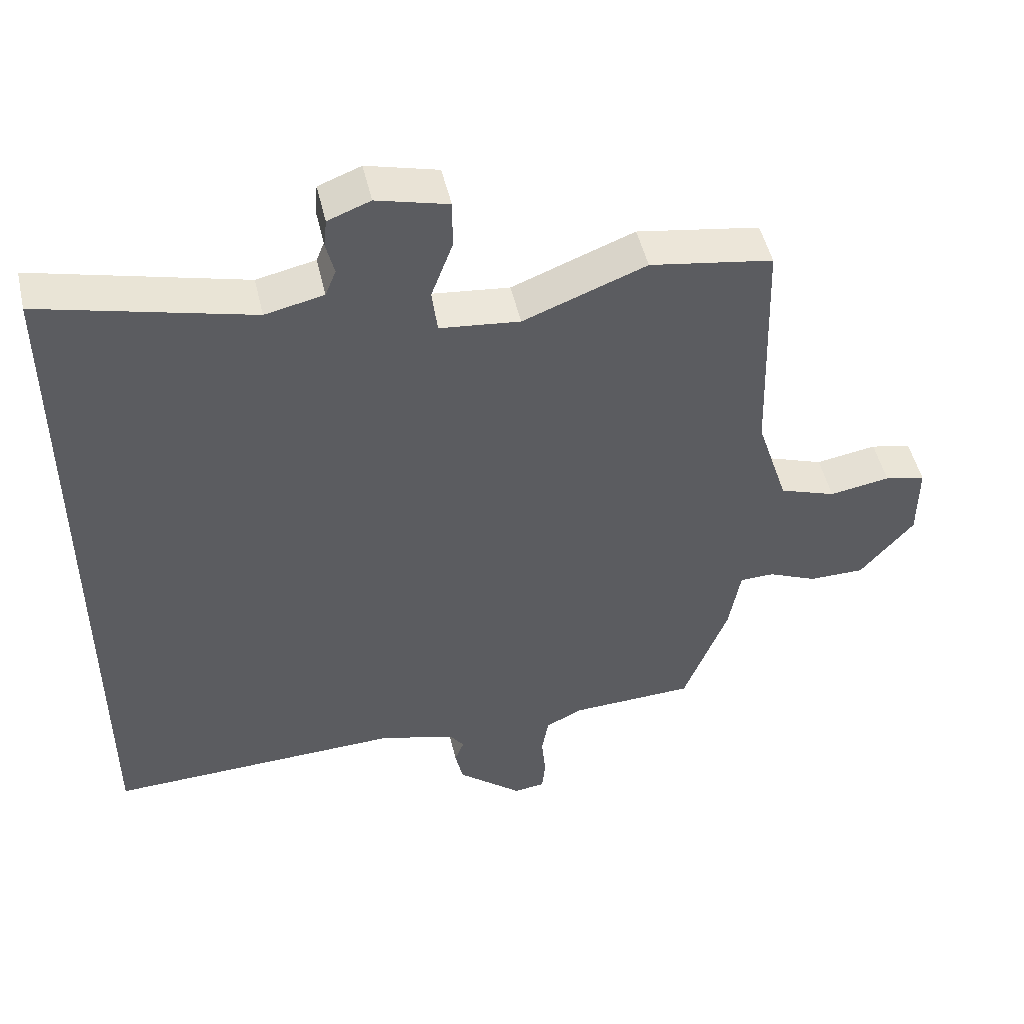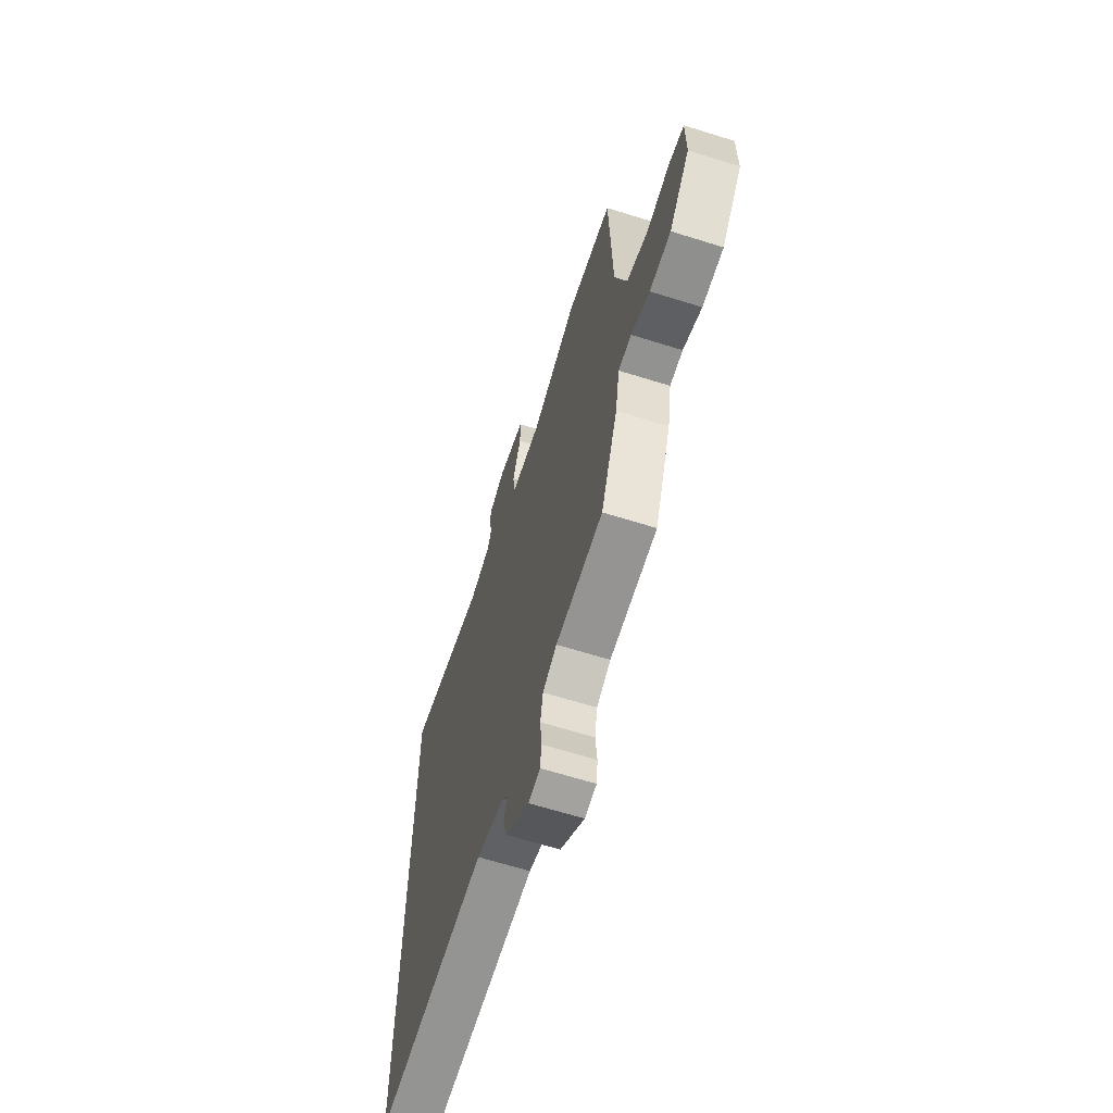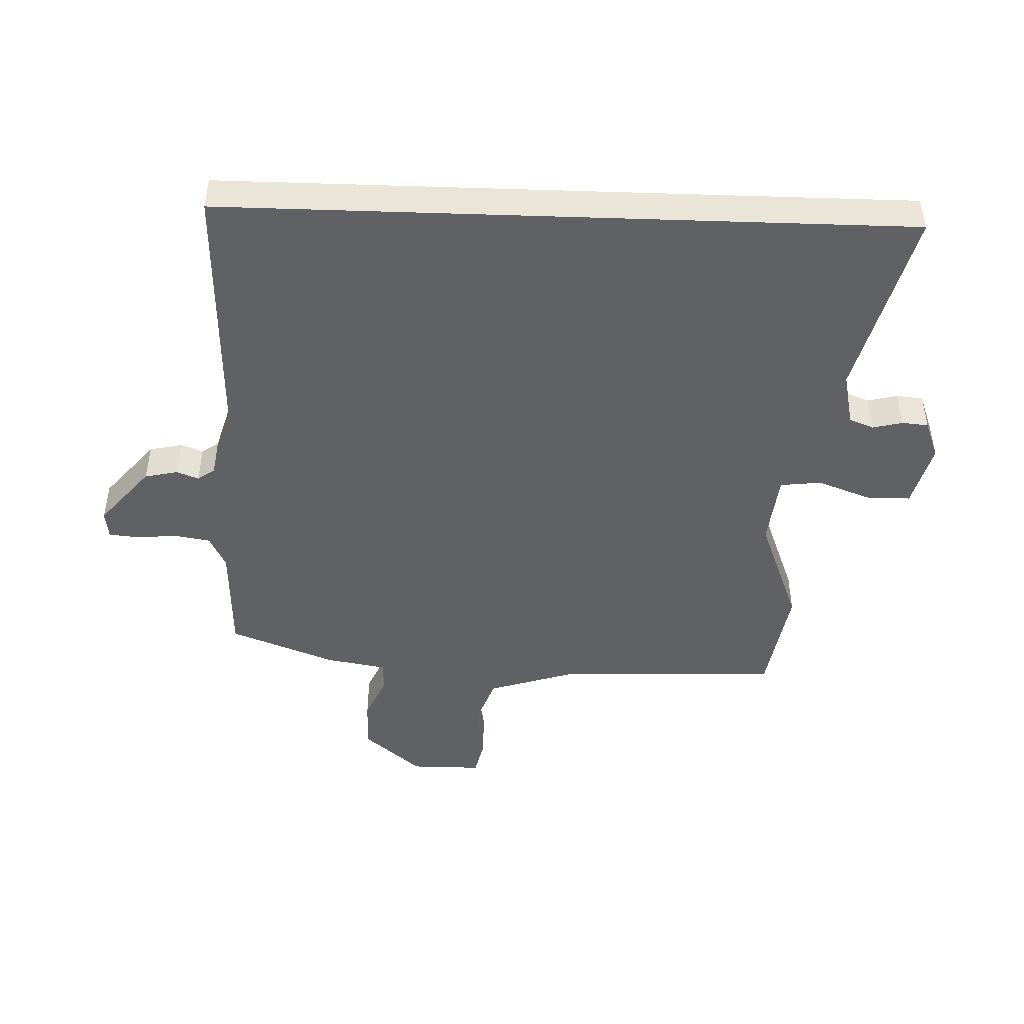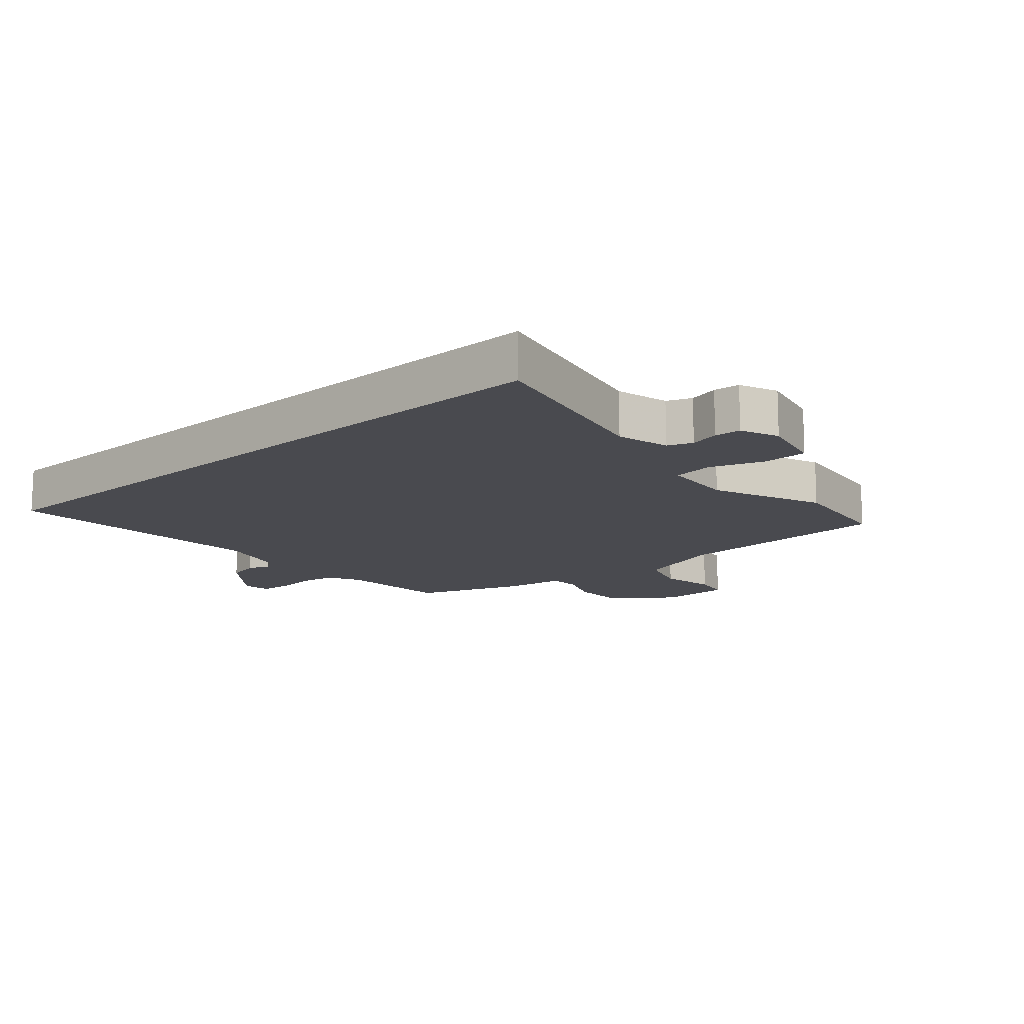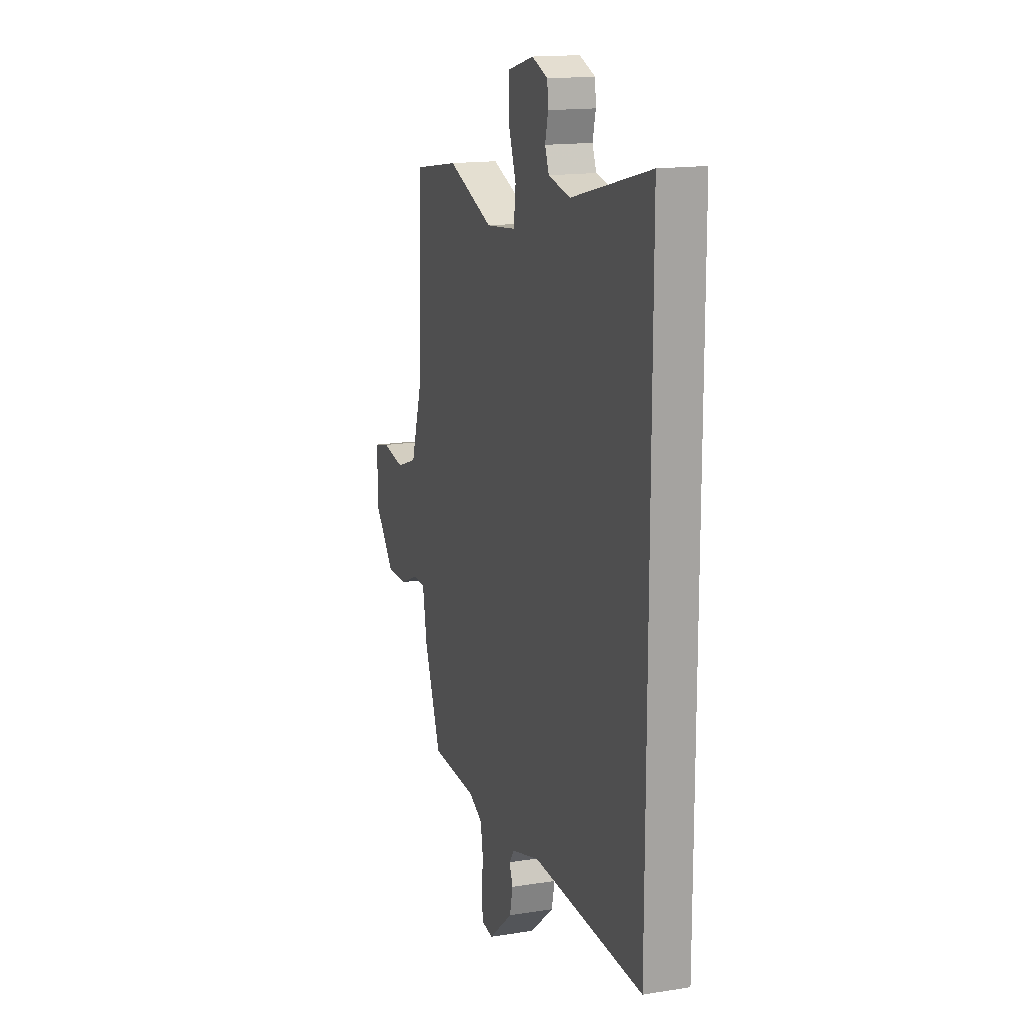
<metadata>
{"format":"obj","ext":"obj","renderer":"f3d","projection":"perspective","resolution":1024,"background":"white","views":[{"elev":49.3,"azim":-12.9,"up":"+Z"},{"elev":-65.1,"azim":72.5,"up":"+Z"},{"elev":-46.5,"azim":-92.0,"up":"+Y"},{"elev":-13.5,"azim":-47.5,"up":"+Y"},{"elev":15.8,"azim":-108.4,"up":"+Z"}]}
</metadata>
<code>
v -0.5 0.07 -0.491
v -0.5 0.07 0.626
v -0.189 0.07 0.546
v -0.102 0.07 0.565
v -0.086 0.07 0.605
v -0.098 0.07 0.654
v -0.094 0.07 0.697
v -0.031 0.07 0.721
v 0.075 0.07 0.693
v 0.075 0.07 0.62
v 0.043 0.07 0.534
v 0.051 0.07 0.467
v 0.17 0.07 0.454
v 0.352 0.07 0.524
v 0.535 0.07 0.494
v 0.547 0.07 0.133
v 0.594 0.07 -0.014
v 0.678 0.07 -0.044
v 0.768 0.07 -0.029
v 0.829 0.07 -0.043
v 0.829 0.07 -0.159
v 0.749 0.07 -0.254
v 0.666 0.07 -0.254
v 0.593 0.07 -0.222
v 0.542 0.07 -0.223
v 0.525 0.07 -0.322
v 0.459 0.07 -0.495
v 0.275 0.07 -0.502
v 0.22 0.07 -0.529
v 0.21 0.07 -0.588
v 0.216 0.07 -0.654
v 0.211 0.07 -0.703
v 0.165 0.07 -0.709
v 0.069 0.07 -0.628
v 0.057 0.07 -0.574
v 0.071 0.07 -0.538
v 0.051 0.07 -0.51
v -0.061 0.07 -0.477
v -0.5 0 -0.491
v -0.5 0 0.626
v -0.189 0 0.546
v -0.102 0 0.565
v -0.086 0 0.605
v -0.098 0 0.654
v -0.094 0 0.697
v -0.031 0 0.721
v 0.075 0 0.693
v 0.075 0 0.62
v 0.043 0 0.534
v 0.051 0 0.467
v 0.17 0 0.454
v 0.352 0 0.524
v 0.535 0 0.494
v 0.547 0 0.133
v 0.594 0 -0.014
v 0.678 0 -0.044
v 0.768 0 -0.029
v 0.829 0 -0.043
v 0.829 0 -0.159
v 0.749 0 -0.254
v 0.666 0 -0.254
v 0.593 0 -0.222
v 0.542 0 -0.223
v 0.525 0 -0.322
v 0.459 0 -0.495
v 0.275 0 -0.502
v 0.22 0 -0.529
v 0.21 0 -0.588
v 0.216 0 -0.654
v 0.211 0 -0.703
v 0.165 0 -0.709
v 0.069 0 -0.628
v 0.057 0 -0.574
v 0.071 0 -0.538
v 0.051 0 -0.51
v -0.061 0 -0.477
f 33 34 35 36
f 31 32 33 36
f 30 31 36 37
f 29 30 37
f 28 29 37 38
f 25 26 27 28
f 21 22 23 24
f 21 24 25
f 18 19 20 21
f 17 18 21 25
f 16 17 25 28
f 13 14 15 16
f 12 13 16 28
f 8 9 10 11
f 8 11 12
f 5 6 7 8
f 4 5 8 12
f 3 4 12 28
f 38 1 2 3
f 3 28 38
f 74 73 72 71
f 74 71 70 69
f 75 74 69 68
f 75 68 67
f 76 75 67 66
f 66 65 64 63
f 62 61 60 59
f 63 62 59
f 59 58 57 56
f 63 59 56 55
f 66 63 55 54
f 54 53 52 51
f 66 54 51 50
f 49 48 47 46
f 50 49 46
f 46 45 44 43
f 50 46 43 42
f 66 50 42 41
f 41 40 39 76
f 76 66 41
f 1 39 40 2
f 2 40 41 3
f 3 41 42 4
f 4 42 43 5
f 5 43 44 6
f 6 44 45 7
f 7 45 46 8
f 8 46 47 9
f 9 47 48 10
f 10 48 49 11
f 11 49 50 12
f 12 50 51 13
f 13 51 52 14
f 14 52 53 15
f 15 53 54 16
f 16 54 55 17
f 17 55 56 18
f 18 56 57 19
f 19 57 58 20
f 20 58 59 21
f 21 59 60 22
f 22 60 61 23
f 23 61 62 24
f 24 62 63 25
f 25 63 64 26
f 26 64 65 27
f 27 65 66 28
f 28 66 67 29
f 29 67 68 30
f 30 68 69 31
f 31 69 70 32
f 32 70 71 33
f 33 71 72 34
f 34 72 73 35
f 35 73 74 36
f 36 74 75 37
f 37 75 76 38
f 38 76 39 1

</code>
